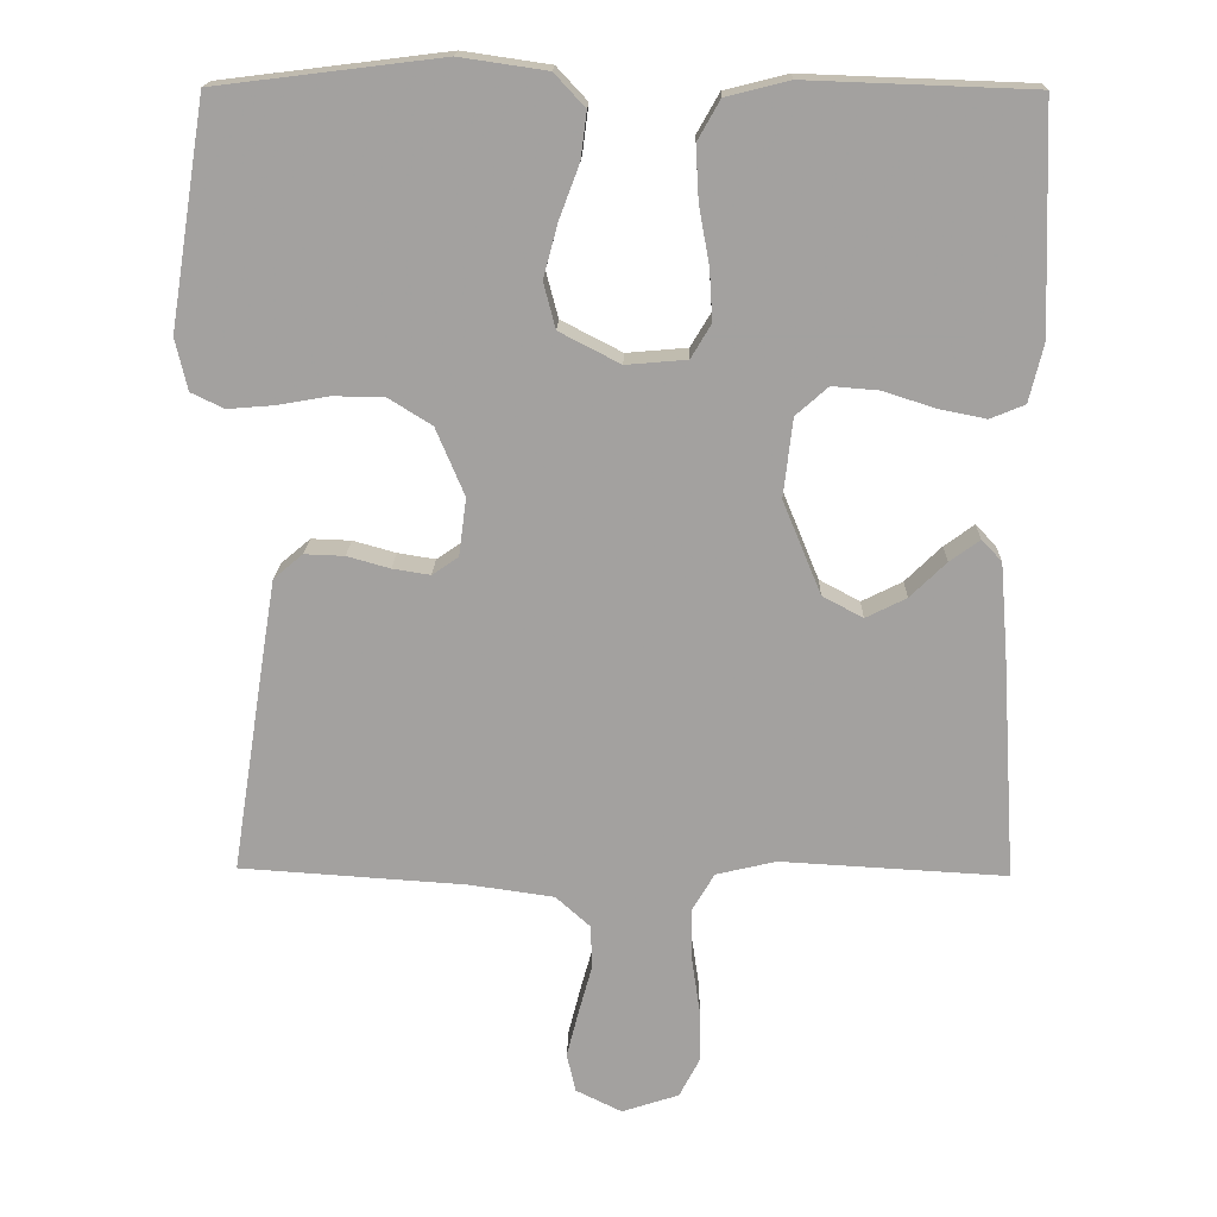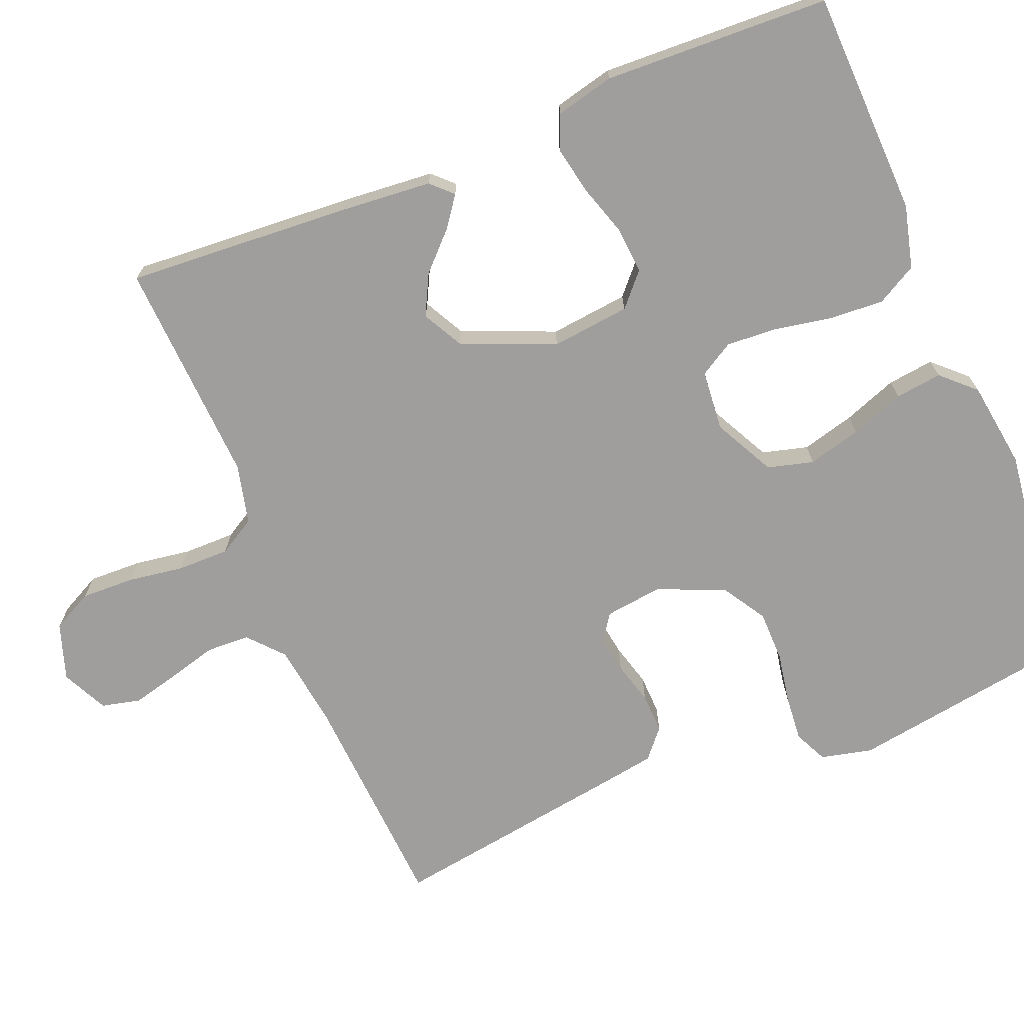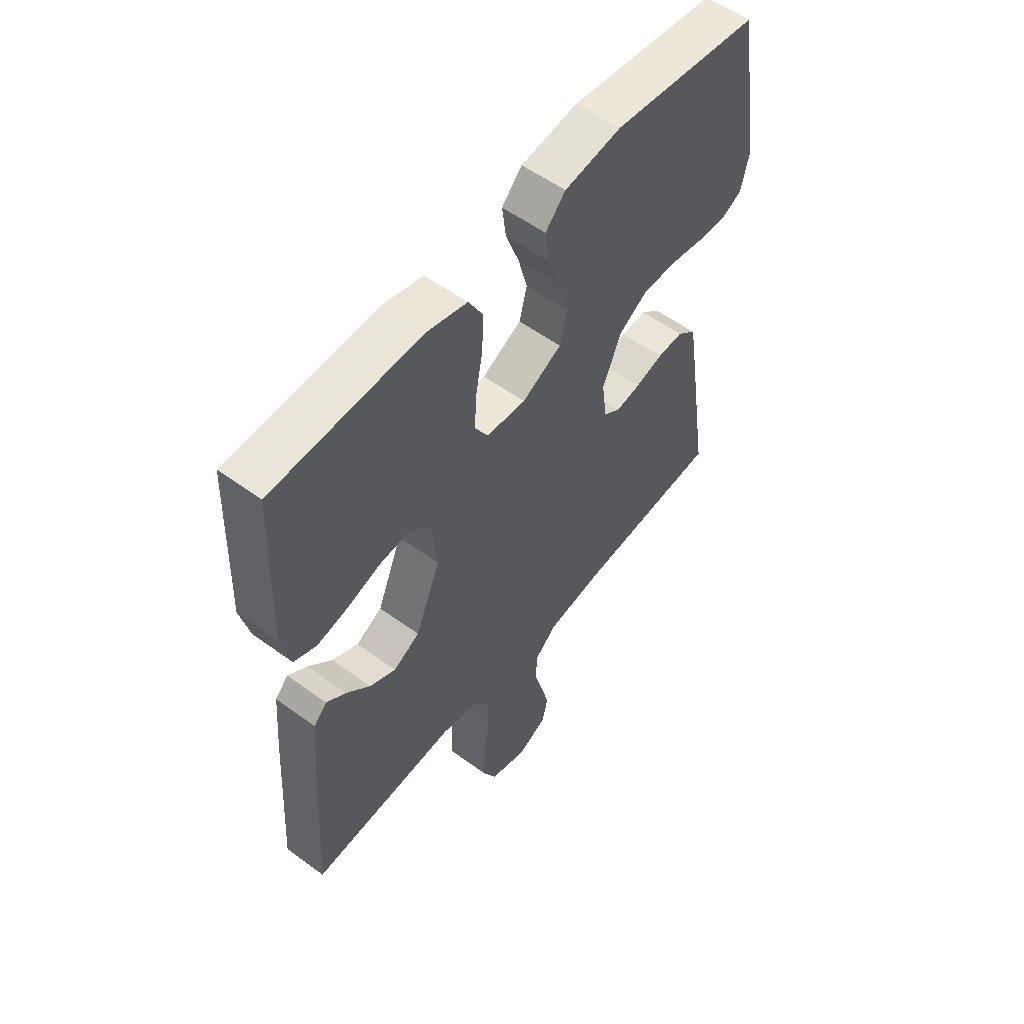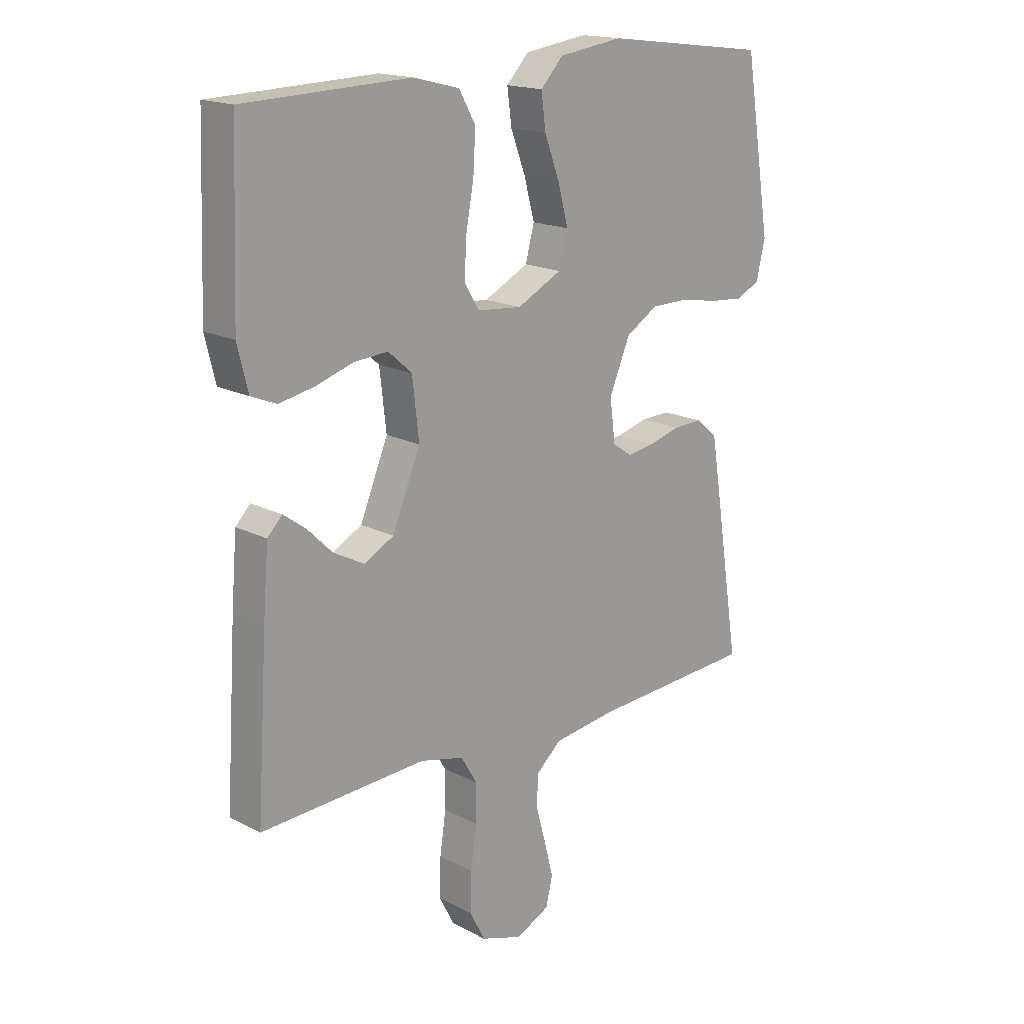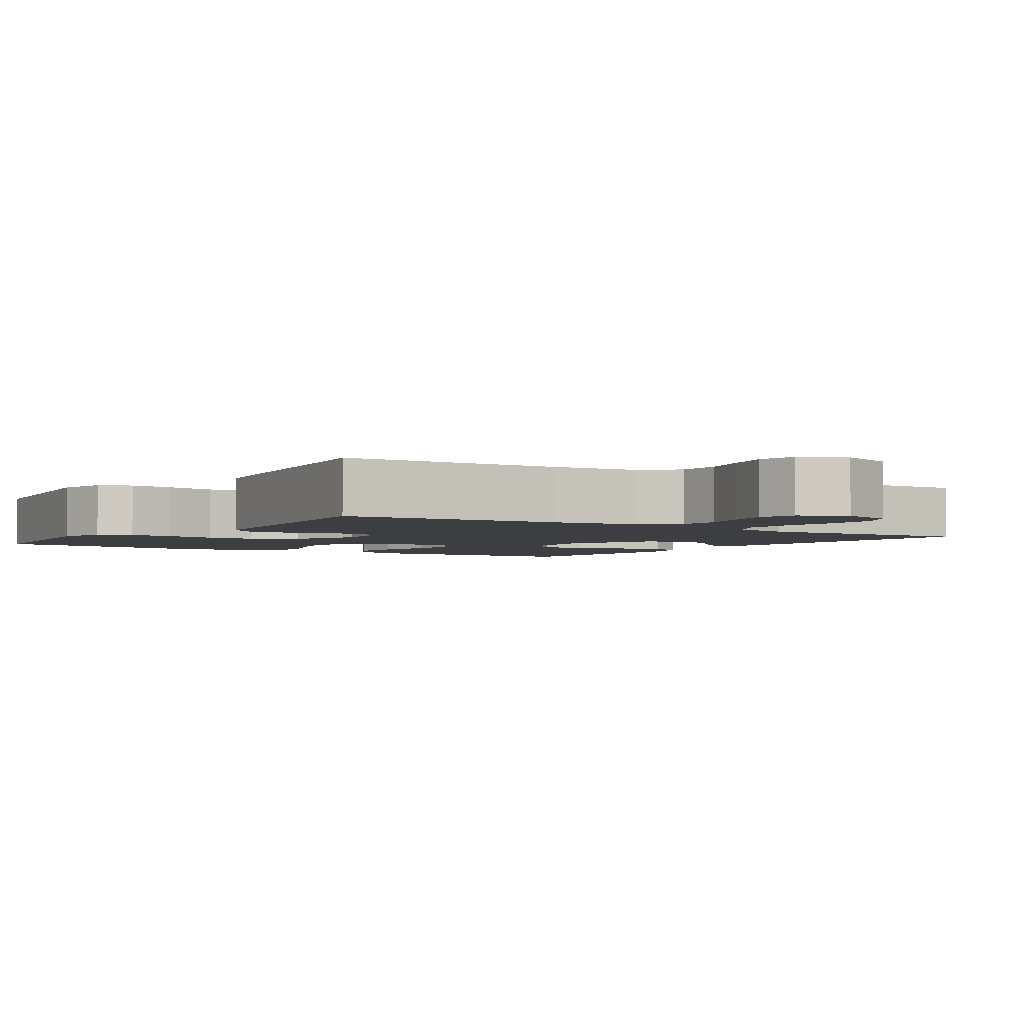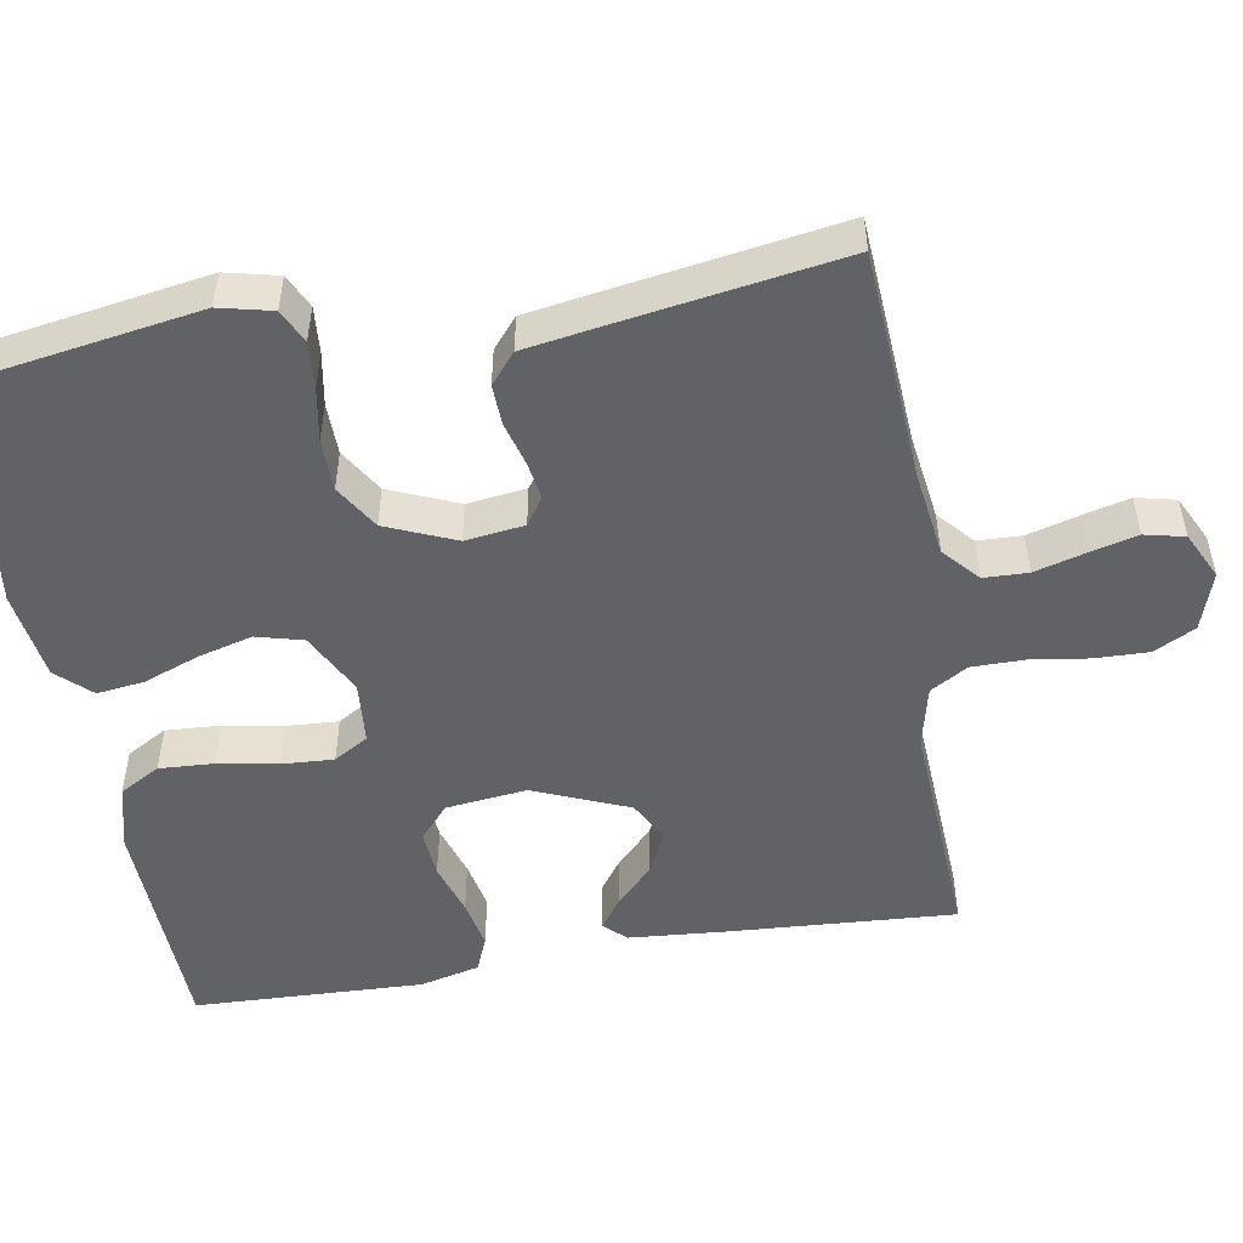
<metadata>
{"format":"obj","ext":"obj","renderer":"f3d","projection":"perspective","resolution":1024,"background":"white","views":[{"elev":17.5,"azim":-178.5,"up":"+Z"},{"elev":-71.0,"azim":-68.0,"up":"+Y"},{"elev":55.5,"azim":-52.4,"up":"+Z"},{"elev":17.2,"azim":-44.0,"up":"+Z"},{"elev":-3.1,"azim":145.7,"up":"+Y"},{"elev":-50.7,"azim":99.7,"up":"+Y"}]}
</metadata>
<code>
v 0.5 0.07 0.5
v 0.548 0.07 0.2
v 0.532 0.07 0.131
v 0.488 0.07 0.11
v 0.427 0.07 0.115
v 0.358 0.07 0.127
v 0.29 0.07 0.126
v 0.232 0.07 0.09
v 0.194 0.07 0
v 0.204 0.07 -0.077
v 0.239 0.07 -0.101
v 0.289 0.07 -0.093
v 0.346 0.07 -0.077
v 0.399 0.07 -0.075
v 0.438 0.07 -0.108
v 0.453 0.07 -0.2
v 0.5 0.07 -0.5
v 0.2 0.07 -0.52
v 0.087 0.07 -0.536
v 0.041 0.07 -0.577
v 0.039 0.07 -0.635
v 0.057 0.07 -0.7
v 0.073 0.07 -0.763
v 0.061 0.07 -0.815
v 0 0.07 -0.845
v -0.076 0.07 -0.82
v -0.104 0.07 -0.766
v -0.102 0.07 -0.695
v -0.091 0.07 -0.62
v -0.091 0.07 -0.551
v -0.12 0.07 -0.502
v -0.2 0.07 -0.483
v -0.5 0.07 -0.5
v -0.481 0.07 -0.2
v -0.471 0.07 -0.078
v -0.444 0.07 -0.05
v -0.404 0.07 -0.079
v -0.356 0.07 -0.126
v -0.302 0.07 -0.153
v -0.248 0.07 -0.124
v -0.197 0.07 0
v -0.209 0.07 0.105
v -0.252 0.07 0.143
v -0.314 0.07 0.138
v -0.382 0.07 0.116
v -0.446 0.07 0.103
v -0.492 0.07 0.122
v -0.511 0.07 0.2
v -0.5 0.07 0.5
v -0.2 0.07 0.511
v -0.116 0.07 0.49
v -0.086 0.07 0.437
v -0.09 0.07 0.365
v -0.104 0.07 0.288
v -0.108 0.07 0.22
v -0.081 0.07 0.175
v 0 0.07 0.168
v 0.081 0.07 0.21
v 0.097 0.07 0.271
v 0.078 0.07 0.342
v 0.051 0.07 0.414
v 0.043 0.07 0.476
v 0.084 0.07 0.52
v 0.2 0.07 0.537
v 0.5 0 0.5
v 0.548 0 0.2
v 0.532 0 0.131
v 0.488 0 0.11
v 0.427 0 0.115
v 0.358 0 0.127
v 0.29 0 0.126
v 0.232 0 0.09
v 0.194 0 0
v 0.204 0 -0.077
v 0.239 0 -0.101
v 0.289 0 -0.093
v 0.346 0 -0.077
v 0.399 0 -0.075
v 0.438 0 -0.108
v 0.453 0 -0.2
v 0.5 0 -0.5
v 0.2 0 -0.52
v 0.087 0 -0.536
v 0.041 0 -0.577
v 0.039 0 -0.635
v 0.057 0 -0.7
v 0.073 0 -0.763
v 0.061 0 -0.815
v 0 0 -0.845
v -0.076 0 -0.82
v -0.104 0 -0.766
v -0.102 0 -0.695
v -0.091 0 -0.62
v -0.091 0 -0.551
v -0.12 0 -0.502
v -0.2 0 -0.483
v -0.5 0 -0.5
v -0.481 0 -0.2
v -0.471 0 -0.078
v -0.444 0 -0.05
v -0.404 0 -0.079
v -0.356 0 -0.126
v -0.302 0 -0.153
v -0.248 0 -0.124
v -0.197 0 0
v -0.209 0 0.105
v -0.252 0 0.143
v -0.314 0 0.138
v -0.382 0 0.116
v -0.446 0 0.103
v -0.492 0 0.122
v -0.511 0 0.2
v -0.5 0 0.5
v -0.2 0 0.511
v -0.116 0 0.49
v -0.086 0 0.437
v -0.09 0 0.365
v -0.104 0 0.288
v -0.108 0 0.22
v -0.081 0 0.175
v 0 0 0.168
v 0.081 0 0.21
v 0.097 0 0.271
v 0.078 0 0.342
v 0.051 0 0.414
v 0.043 0 0.476
v 0.084 0 0.52
v 0.2 0 0.537
f 60 61 62 63
f 59 60 63 64
f 58 59 64 1
f 51 52 53 54
f 51 54 55
f 50 51 55
f 49 50 55
f 48 49 55 56
f 44 45 46 47
f 44 47 48 56
f 35 36 37 38
f 35 38 39
f 32 33 34 35
f 31 32 35 39
f 30 31 39 40
f 26 27 28 29
f 26 29 30
f 25 26 30
f 24 25 30
f 21 22 23 24
f 21 24 30 40
f 15 16 17 18
f 15 18 19
f 12 13 14 15
f 11 12 15 19
f 10 11 19 20
f 3 4 5 6
f 3 6 7
f 58 1 2 3
f 57 58 3 7
f 43 44 56 57
f 42 43 57 7
f 20 21 40 41
f 9 10 20 41
f 8 9 41 42
f 7 8 42
f 127 126 125 124
f 128 127 124 123
f 65 128 123 122
f 118 117 116 115
f 119 118 115
f 119 115 114
f 119 114 113
f 120 119 113 112
f 111 110 109 108
f 120 112 111 108
f 102 101 100 99
f 103 102 99
f 99 98 97 96
f 103 99 96 95
f 104 103 95 94
f 93 92 91 90
f 94 93 90
f 94 90 89
f 94 89 88
f 88 87 86 85
f 104 94 88 85
f 82 81 80 79
f 83 82 79
f 79 78 77 76
f 83 79 76 75
f 84 83 75 74
f 70 69 68 67
f 71 70 67
f 67 66 65 122
f 71 67 122 121
f 121 120 108 107
f 71 121 107 106
f 105 104 85 84
f 105 84 74 73
f 106 105 73 72
f 106 72 71
f 1 65 66 2
f 2 66 67 3
f 3 67 68 4
f 4 68 69 5
f 5 69 70 6
f 6 70 71 7
f 7 71 72 8
f 8 72 73 9
f 9 73 74 10
f 10 74 75 11
f 11 75 76 12
f 12 76 77 13
f 13 77 78 14
f 14 78 79 15
f 15 79 80 16
f 16 80 81 17
f 17 81 82 18
f 18 82 83 19
f 19 83 84 20
f 20 84 85 21
f 21 85 86 22
f 22 86 87 23
f 23 87 88 24
f 24 88 89 25
f 25 89 90 26
f 26 90 91 27
f 27 91 92 28
f 28 92 93 29
f 29 93 94 30
f 30 94 95 31
f 31 95 96 32
f 32 96 97 33
f 33 97 98 34
f 34 98 99 35
f 35 99 100 36
f 36 100 101 37
f 37 101 102 38
f 38 102 103 39
f 39 103 104 40
f 40 104 105 41
f 41 105 106 42
f 42 106 107 43
f 43 107 108 44
f 44 108 109 45
f 45 109 110 46
f 46 110 111 47
f 47 111 112 48
f 48 112 113 49
f 49 113 114 50
f 50 114 115 51
f 51 115 116 52
f 52 116 117 53
f 53 117 118 54
f 54 118 119 55
f 55 119 120 56
f 56 120 121 57
f 57 121 122 58
f 58 122 123 59
f 59 123 124 60
f 60 124 125 61
f 61 125 126 62
f 62 126 127 63
f 63 127 128 64
f 64 128 65 1

</code>
